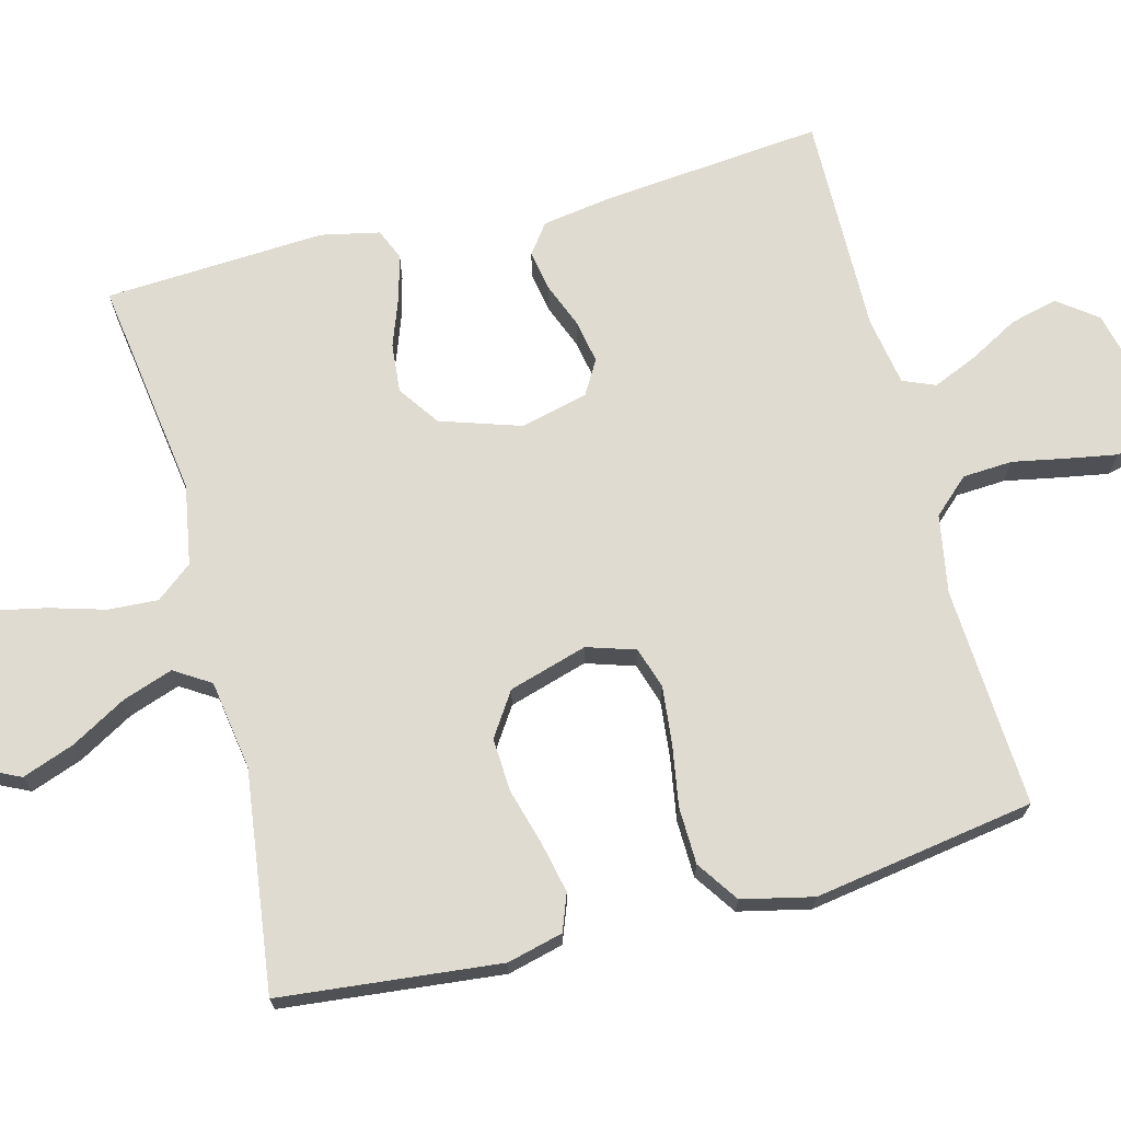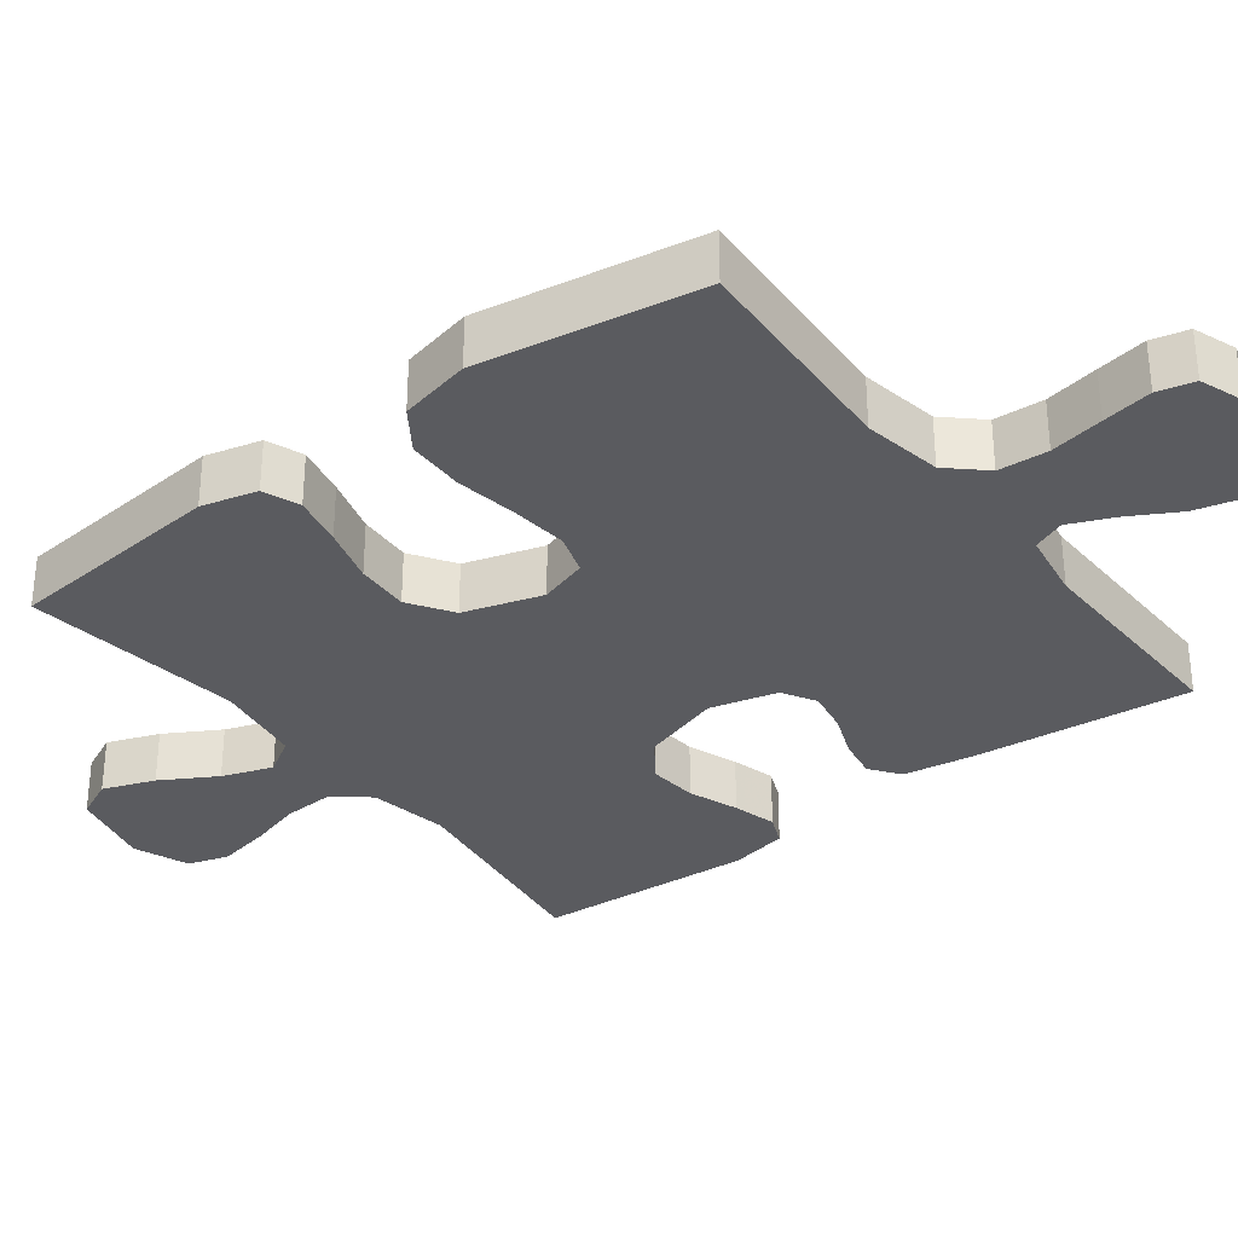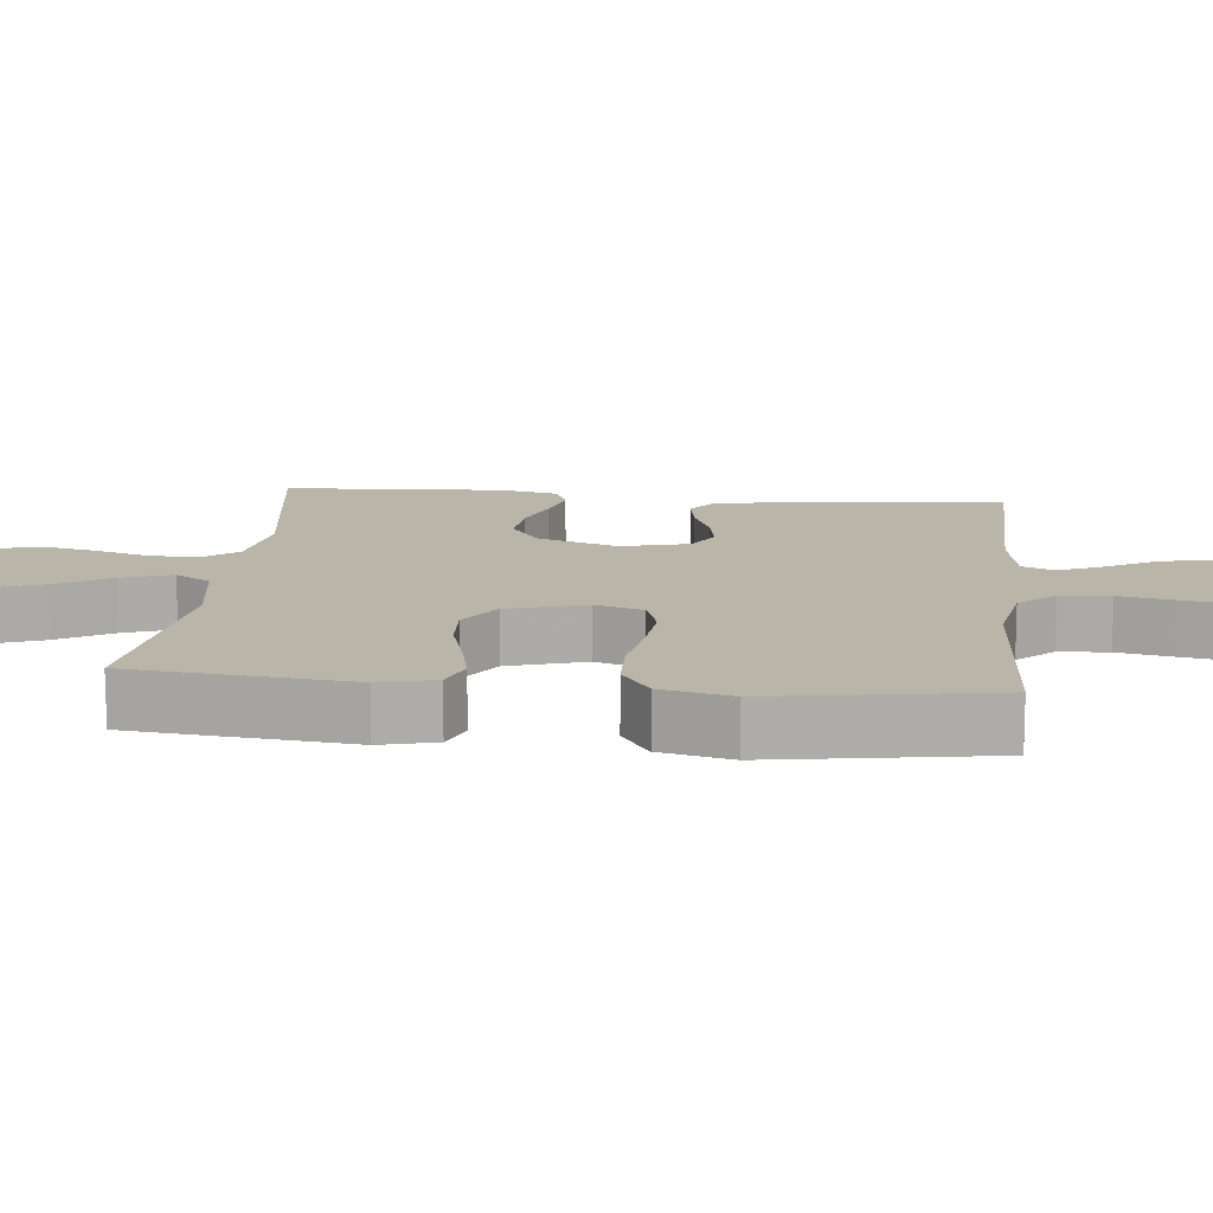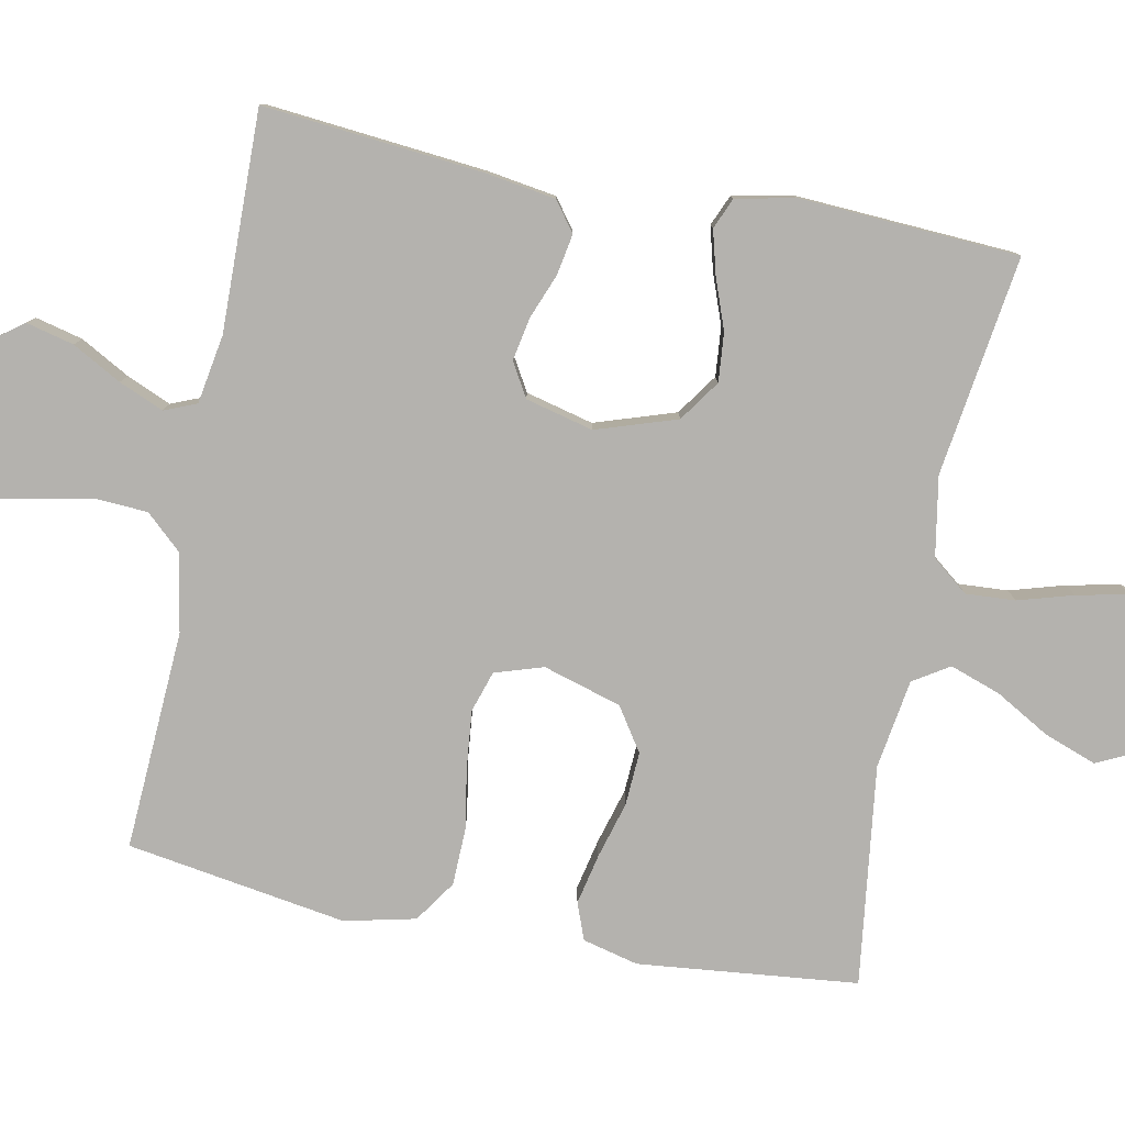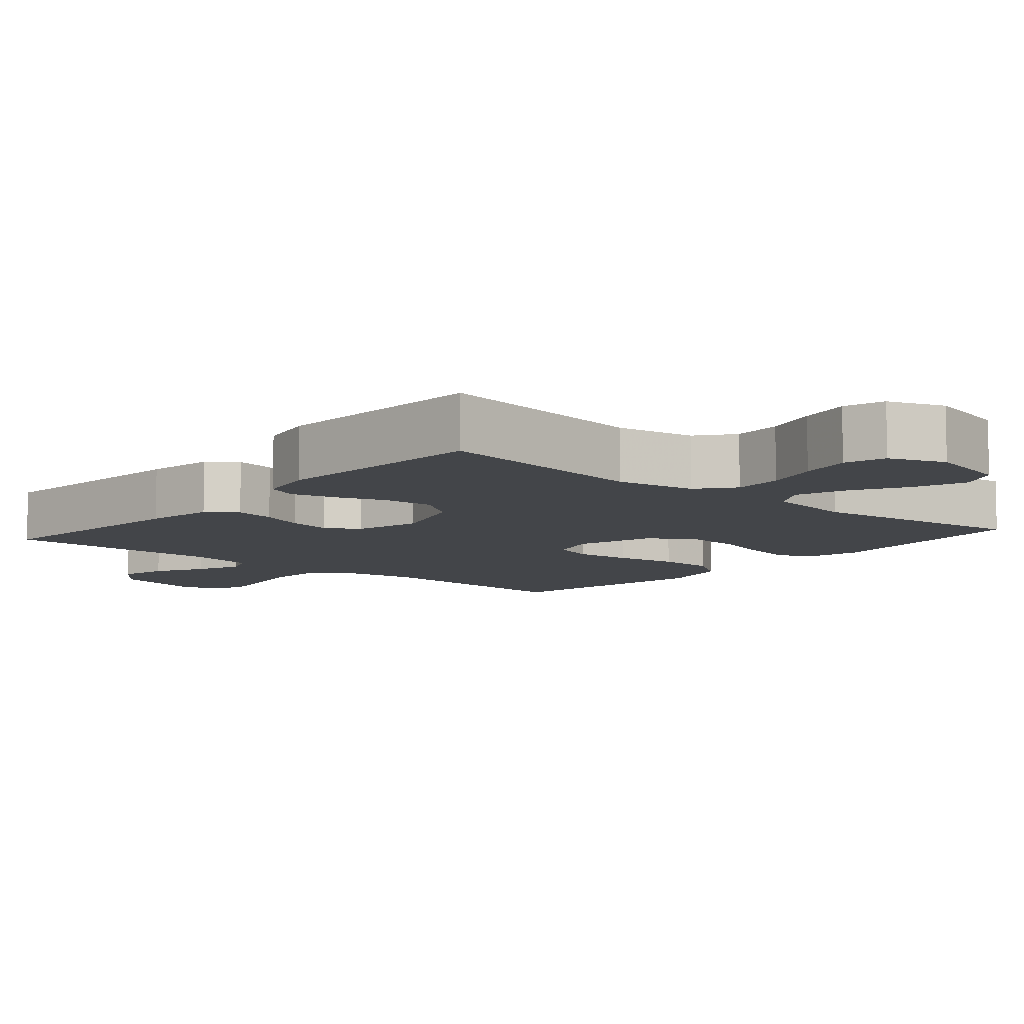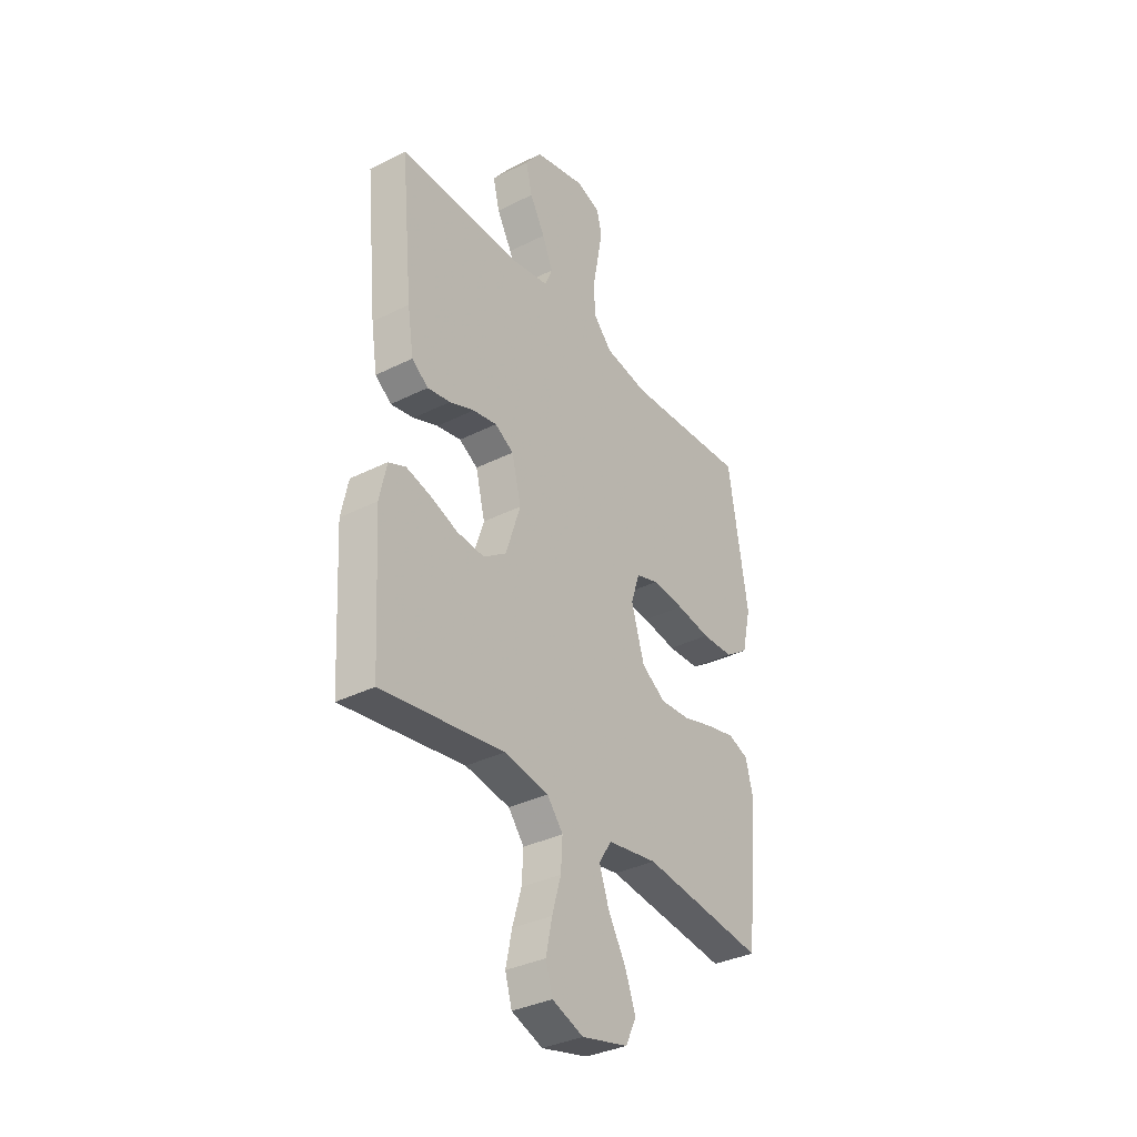
<metadata>
{"format":"obj","ext":"obj","renderer":"f3d","projection":"perspective","resolution":1024,"background":"white","views":[{"elev":70.2,"azim":-104.6,"up":"+Y"},{"elev":-32.8,"azim":-52.8,"up":"+Y"},{"elev":13.6,"azim":-84.2,"up":"+Y"},{"elev":-79.7,"azim":78.9,"up":"+Y"},{"elev":-8.6,"azim":139.2,"up":"+Y"},{"elev":-34.7,"azim":124.1,"up":"+Z"}]}
</metadata>
<code>
v 0.5 0.07 -0.5
v 0.2 0.07 -0.457
v 0.091 0.07 -0.476
v 0.052 0.07 -0.525
v 0.056 0.07 -0.593
v 0.078 0.07 -0.668
v 0.093 0.07 -0.74
v 0.076 0.07 -0.796
v 0 0.07 -0.825
v -0.114 0.07 -0.798
v -0.14 0.07 -0.744
v -0.114 0.07 -0.673
v -0.071 0.07 -0.598
v -0.047 0.07 -0.529
v -0.078 0.07 -0.48
v -0.2 0.07 -0.461
v -0.5 0.07 -0.5
v -0.531 0.07 -0.2
v -0.512 0.07 -0.124
v -0.462 0.07 -0.105
v -0.393 0.07 -0.12
v -0.316 0.07 -0.142
v -0.243 0.07 -0.146
v -0.184 0.07 -0.107
v -0.152 0.07 0
v -0.173 0.07 0.066
v -0.229 0.07 0.084
v -0.307 0.07 0.076
v -0.391 0.07 0.062
v -0.469 0.07 0.064
v -0.526 0.07 0.103
v -0.548 0.07 0.2
v -0.5 0.07 0.5
v -0.2 0.07 0.483
v -0.093 0.07 0.502
v -0.048 0.07 0.551
v -0.044 0.07 0.619
v -0.058 0.07 0.692
v -0.07 0.07 0.76
v -0.058 0.07 0.81
v 0 0.07 0.831
v 0.127 0.07 0.801
v 0.167 0.07 0.748
v 0.151 0.07 0.683
v 0.114 0.07 0.616
v 0.088 0.07 0.555
v 0.106 0.07 0.511
v 0.2 0.07 0.495
v 0.5 0.07 0.5
v 0.471 0.07 0.2
v 0.456 0.07 0.104
v 0.416 0.07 0.074
v 0.36 0.07 0.084
v 0.299 0.07 0.108
v 0.24 0.07 0.119
v 0.194 0.07 0.092
v 0.171 0.07 0
v 0.207 0.07 -0.11
v 0.263 0.07 -0.149
v 0.33 0.07 -0.143
v 0.398 0.07 -0.118
v 0.458 0.07 -0.102
v 0.5 0.07 -0.12
v 0.517 0.07 -0.2
v 0.5 0 -0.5
v 0.2 0 -0.457
v 0.091 0 -0.476
v 0.052 0 -0.525
v 0.056 0 -0.593
v 0.078 0 -0.668
v 0.093 0 -0.74
v 0.076 0 -0.796
v 0 0 -0.825
v -0.114 0 -0.798
v -0.14 0 -0.744
v -0.114 0 -0.673
v -0.071 0 -0.598
v -0.047 0 -0.529
v -0.078 0 -0.48
v -0.2 0 -0.461
v -0.5 0 -0.5
v -0.531 0 -0.2
v -0.512 0 -0.124
v -0.462 0 -0.105
v -0.393 0 -0.12
v -0.316 0 -0.142
v -0.243 0 -0.146
v -0.184 0 -0.107
v -0.152 0 0
v -0.173 0 0.066
v -0.229 0 0.084
v -0.307 0 0.076
v -0.391 0 0.062
v -0.469 0 0.064
v -0.526 0 0.103
v -0.548 0 0.2
v -0.5 0 0.5
v -0.2 0 0.483
v -0.093 0 0.502
v -0.048 0 0.551
v -0.044 0 0.619
v -0.058 0 0.692
v -0.07 0 0.76
v -0.058 0 0.81
v 0 0 0.831
v 0.127 0 0.801
v 0.167 0 0.748
v 0.151 0 0.683
v 0.114 0 0.616
v 0.088 0 0.555
v 0.106 0 0.511
v 0.2 0 0.495
v 0.5 0 0.5
v 0.471 0 0.2
v 0.456 0 0.104
v 0.416 0 0.074
v 0.36 0 0.084
v 0.299 0 0.108
v 0.24 0 0.119
v 0.194 0 0.092
v 0.171 0 0
v 0.207 0 -0.11
v 0.263 0 -0.149
v 0.33 0 -0.143
v 0.398 0 -0.118
v 0.458 0 -0.102
v 0.5 0 -0.12
v 0.517 0 -0.2
f 64 1 2
f 63 64 2
f 62 63 2
f 61 62 2
f 60 61 2
f 59 60 2 3
f 58 59 3 4
f 57 58 4
f 52 53 54
f 51 52 54
f 50 51 54
f 49 50 54
f 48 49 54
f 47 48 54 55
f 46 47 55 56
f 43 44 45
f 42 43 45
f 41 42 45
f 40 41 45
f 39 40 45
f 38 39 45
f 37 38 45
f 36 37 45 46
f 46 56 57
f 36 46 57
f 35 36 57
f 32 33 34
f 31 32 34
f 30 31 34
f 29 30 34
f 28 29 34
f 27 28 34 35
f 20 21 22
f 19 20 22
f 18 19 22
f 17 18 22
f 16 17 22
f 15 16 22 23
f 14 15 23 24
f 11 12 13
f 10 11 13
f 9 10 13
f 8 9 13
f 7 8 13
f 6 7 13
f 5 6 13
f 4 5 13 14
f 14 24 25
f 4 14 25
f 57 4 25
f 26 27 35 57
f 25 26 57
f 66 65 128
f 66 128 127
f 66 127 126
f 66 126 125
f 66 125 124
f 67 66 124 123
f 68 67 123 122
f 68 122 121
f 118 117 116
f 118 116 115
f 118 115 114
f 118 114 113
f 118 113 112
f 119 118 112 111
f 120 119 111 110
f 109 108 107
f 109 107 106
f 109 106 105
f 109 105 104
f 109 104 103
f 109 103 102
f 109 102 101
f 110 109 101 100
f 121 120 110
f 121 110 100
f 121 100 99
f 98 97 96
f 98 96 95
f 98 95 94
f 98 94 93
f 98 93 92
f 99 98 92 91
f 86 85 84
f 86 84 83
f 86 83 82
f 86 82 81
f 86 81 80
f 87 86 80 79
f 88 87 79 78
f 77 76 75
f 77 75 74
f 77 74 73
f 77 73 72
f 77 72 71
f 77 71 70
f 77 70 69
f 78 77 69 68
f 89 88 78
f 89 78 68
f 89 68 121
f 121 99 91 90
f 121 90 89
f 1 65 66 2
f 2 66 67 3
f 3 67 68 4
f 4 68 69 5
f 5 69 70 6
f 6 70 71 7
f 7 71 72 8
f 8 72 73 9
f 9 73 74 10
f 10 74 75 11
f 11 75 76 12
f 12 76 77 13
f 13 77 78 14
f 14 78 79 15
f 15 79 80 16
f 16 80 81 17
f 17 81 82 18
f 18 82 83 19
f 19 83 84 20
f 20 84 85 21
f 21 85 86 22
f 22 86 87 23
f 23 87 88 24
f 24 88 89 25
f 25 89 90 26
f 26 90 91 27
f 27 91 92 28
f 28 92 93 29
f 29 93 94 30
f 30 94 95 31
f 31 95 96 32
f 32 96 97 33
f 33 97 98 34
f 34 98 99 35
f 35 99 100 36
f 36 100 101 37
f 37 101 102 38
f 38 102 103 39
f 39 103 104 40
f 40 104 105 41
f 41 105 106 42
f 42 106 107 43
f 43 107 108 44
f 44 108 109 45
f 45 109 110 46
f 46 110 111 47
f 47 111 112 48
f 48 112 113 49
f 49 113 114 50
f 50 114 115 51
f 51 115 116 52
f 52 116 117 53
f 53 117 118 54
f 54 118 119 55
f 55 119 120 56
f 56 120 121 57
f 57 121 122 58
f 58 122 123 59
f 59 123 124 60
f 60 124 125 61
f 61 125 126 62
f 62 126 127 63
f 63 127 128 64
f 64 128 65 1

</code>
